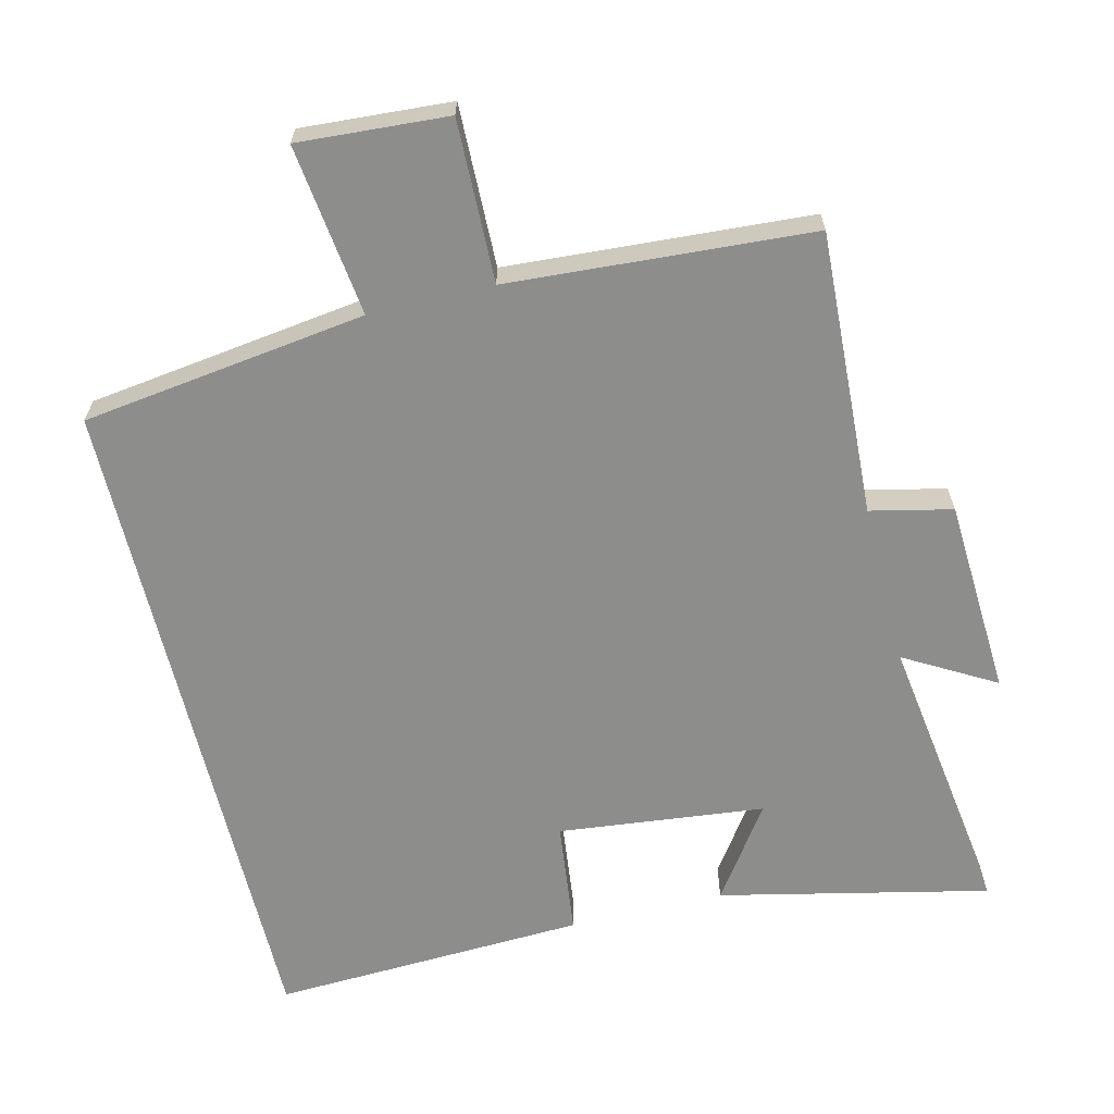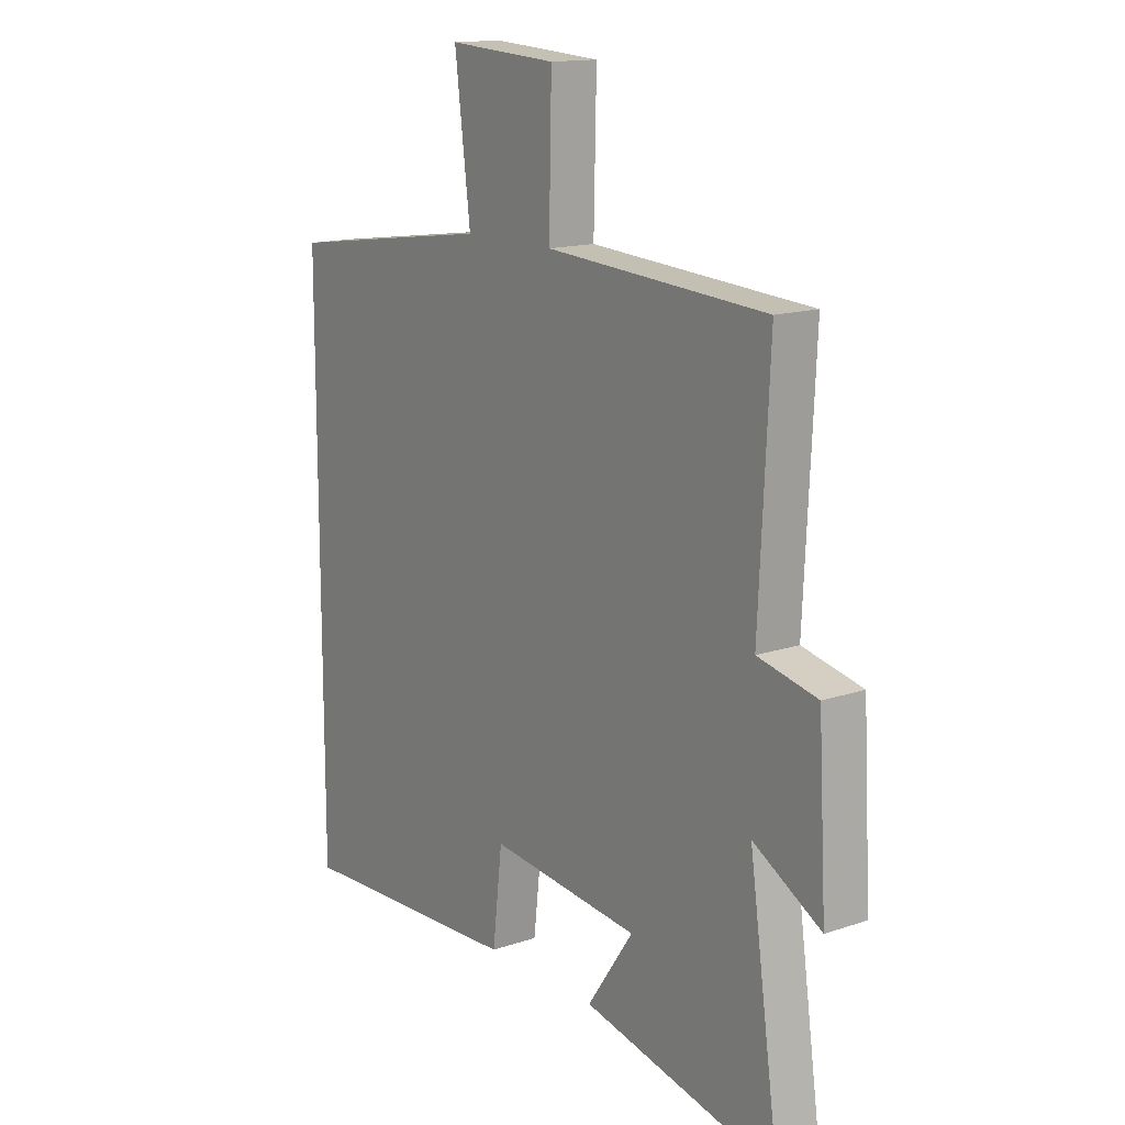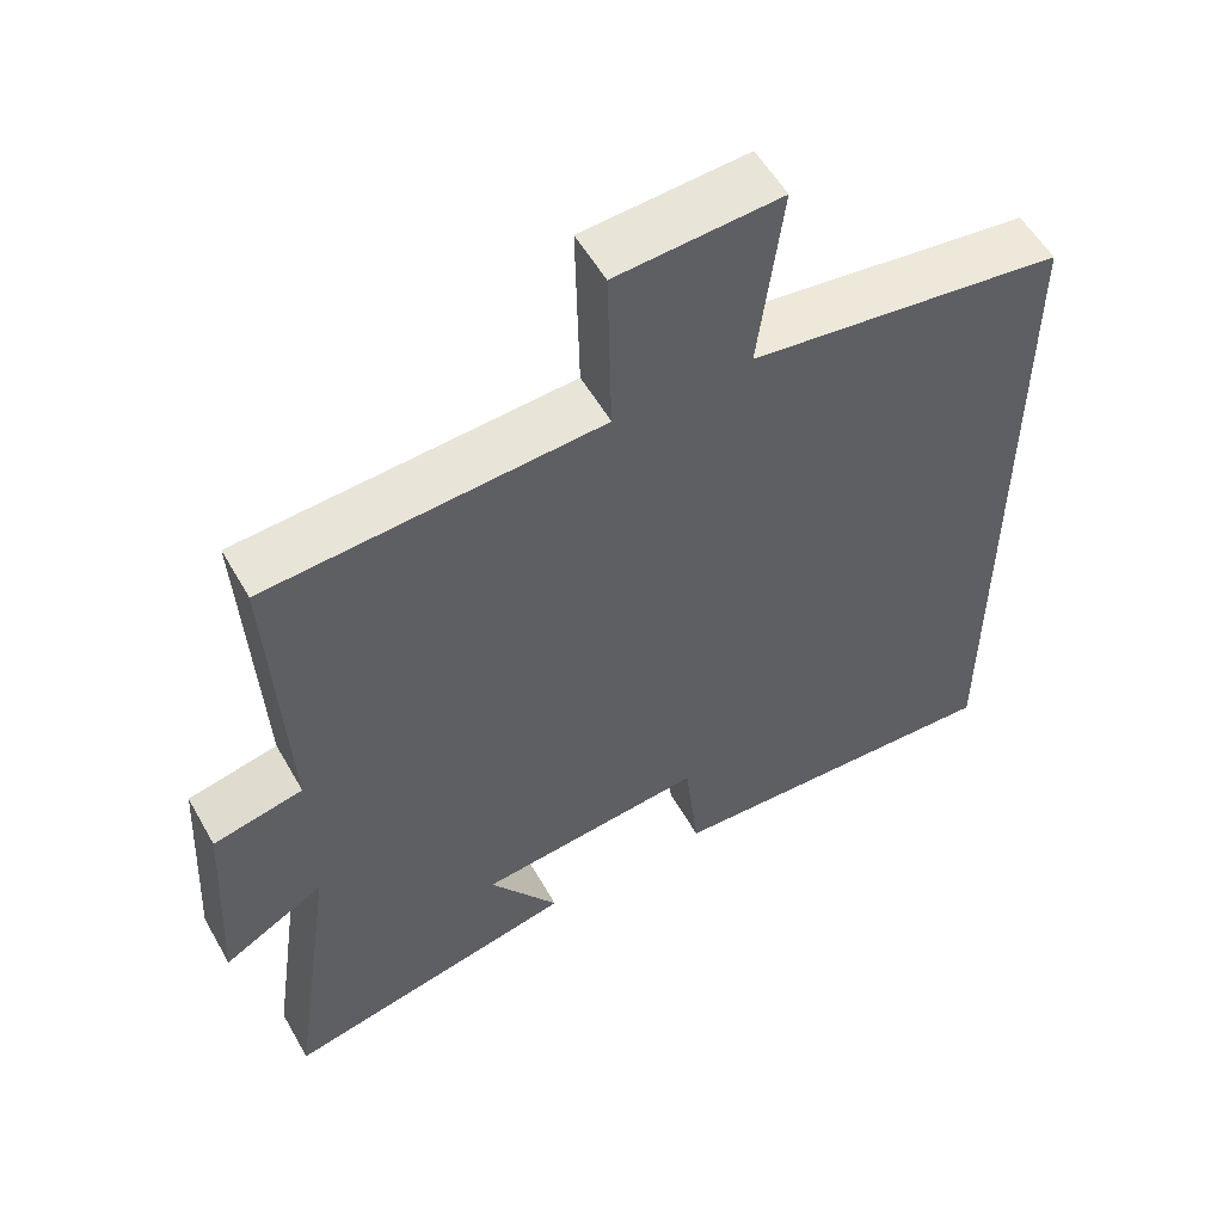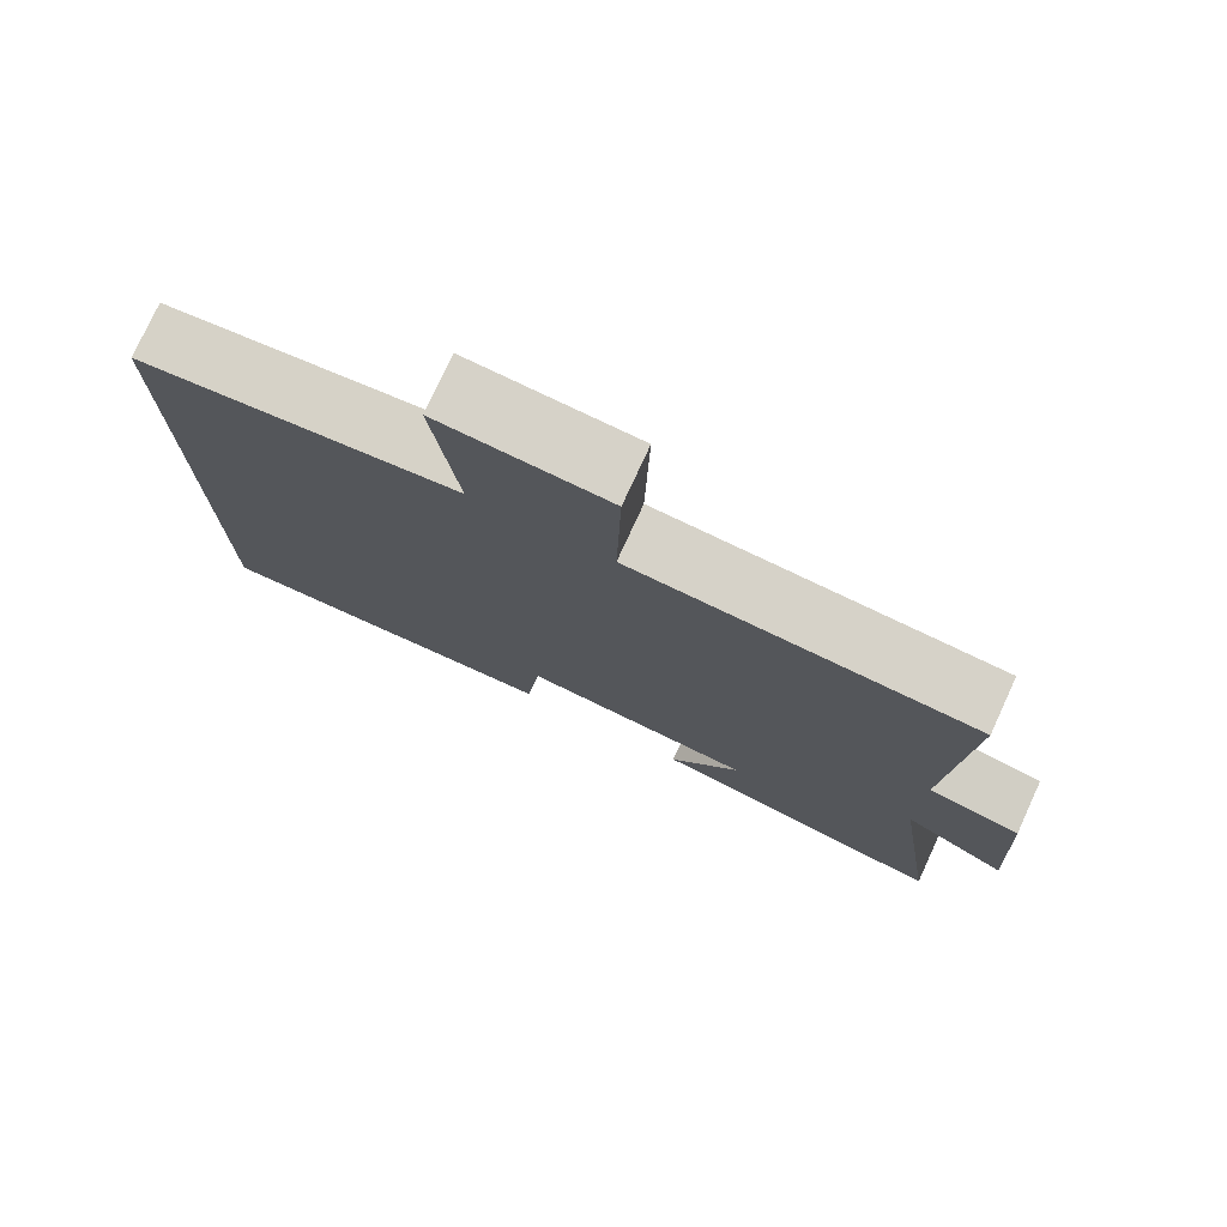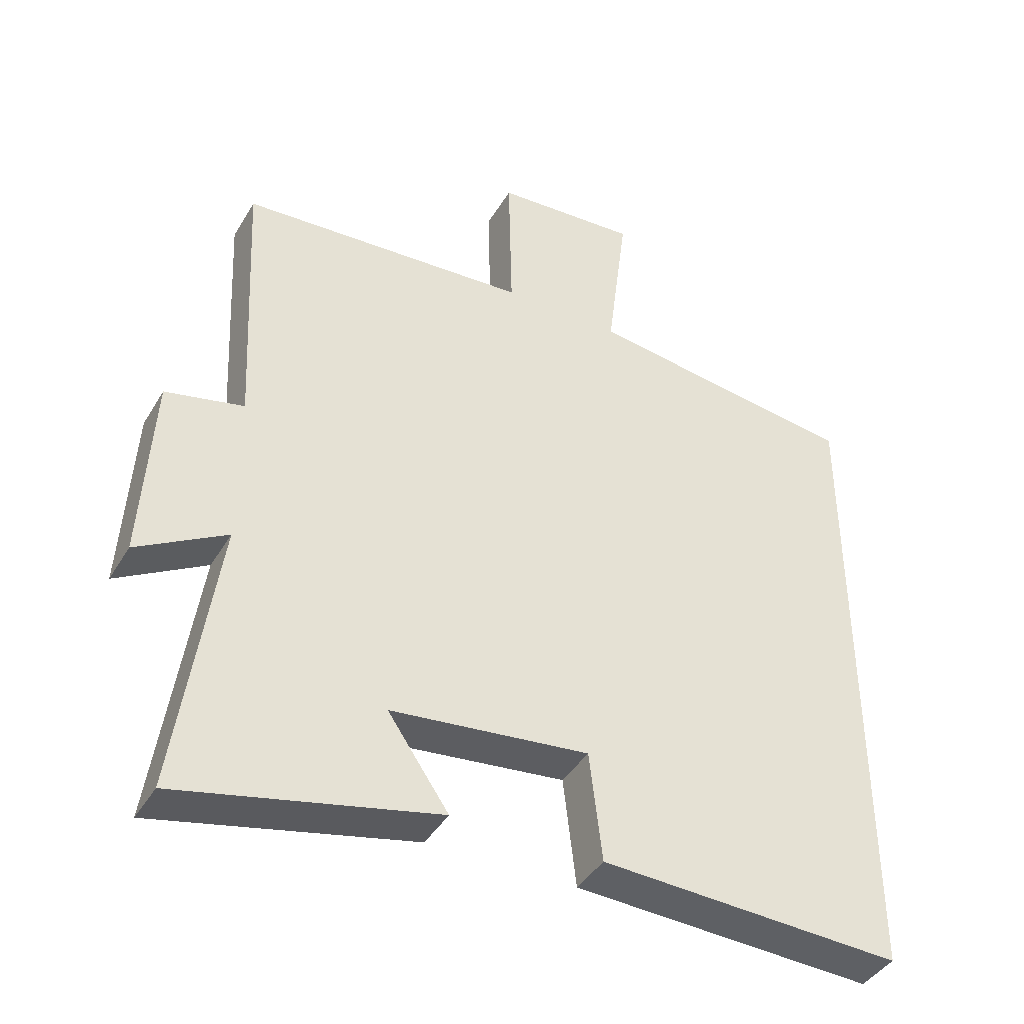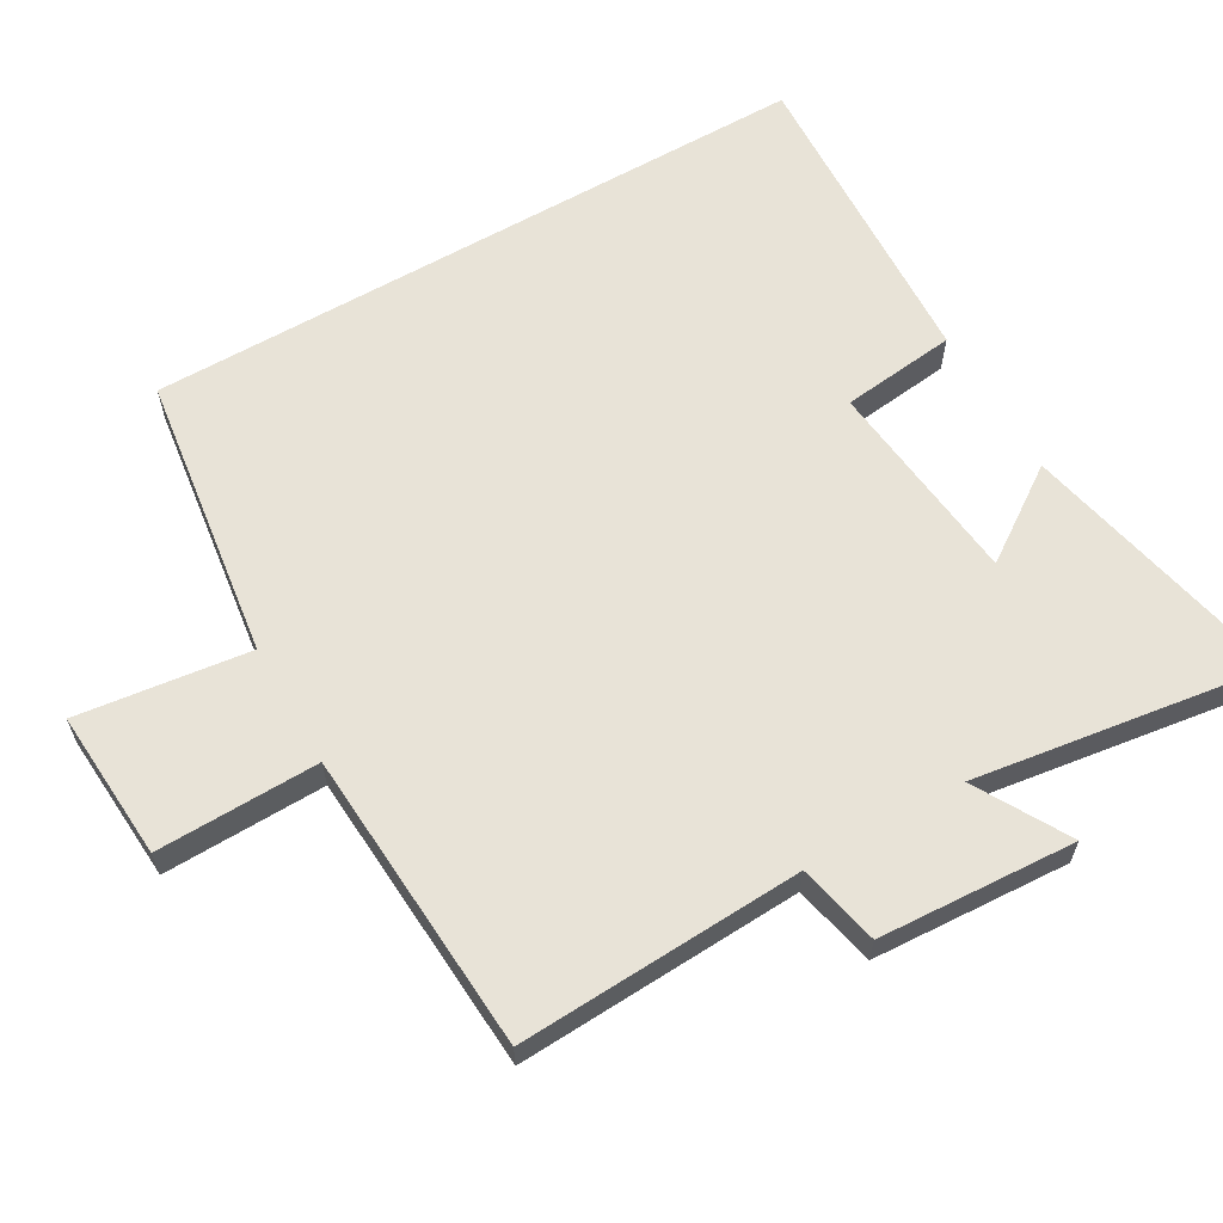
<metadata>
{"format":"obj","ext":"obj","renderer":"f3d","projection":"perspective","resolution":1024,"background":"white","views":[{"elev":-64.4,"azim":13.6,"up":"+Y"},{"elev":14.7,"azim":53.9,"up":"+Z"},{"elev":55.4,"azim":150.7,"up":"+Z"},{"elev":77.1,"azim":24.7,"up":"+Z"},{"elev":-41.4,"azim":151.7,"up":"+Z"},{"elev":62.3,"azim":60.1,"up":"+Y"}]}
</metadata>
<code>
v 0.52 0.07 0.472
v 0.5 0.07 0.065
v 0.617 0.07 0.039
v 0.633 0.07 -0.243
v 0.5 0.07 -0.167
v 0.56 0.07 -0.585
v 0.175 0.07 -0.5
v 0.266 0.07 -0.368
v -0.03 0.07 -0.336
v -0.049 0.07 -0.5
v -0.5 0.07 -0.52
v -0.5 0.07 0.444
v -0.092 0.07 0.5
v -0.123 0.07 0.746
v 0.091 0.07 0.732
v 0.086 0.07 0.5
v 0.52 0 0.472
v 0.5 0 0.065
v 0.617 0 0.039
v 0.633 0 -0.243
v 0.5 0 -0.167
v 0.56 0 -0.585
v 0.175 0 -0.5
v 0.266 0 -0.368
v -0.03 0 -0.336
v -0.049 0 -0.5
v -0.5 0 -0.52
v -0.5 0 0.444
v -0.092 0 0.5
v -0.123 0 0.746
v 0.091 0 0.732
v 0.086 0 0.5
f 13 14 15 16
f 13 16 1 2
f 12 13 2
f 9 10 11 12
f 8 9 12 2
f 5 6 7 8
f 5 8 2 3
f 3 4 5
f 32 31 30 29
f 18 17 32 29
f 18 29 28
f 28 27 26 25
f 18 28 25 24
f 24 23 22 21
f 19 18 24 21
f 21 20 19
f 1 17 18 2
f 2 18 19 3
f 3 19 20 4
f 4 20 21 5
f 5 21 22 6
f 6 22 23 7
f 7 23 24 8
f 8 24 25 9
f 9 25 26 10
f 10 26 27 11
f 11 27 28 12
f 12 28 29 13
f 13 29 30 14
f 14 30 31 15
f 15 31 32 16
f 16 32 17 1

</code>
